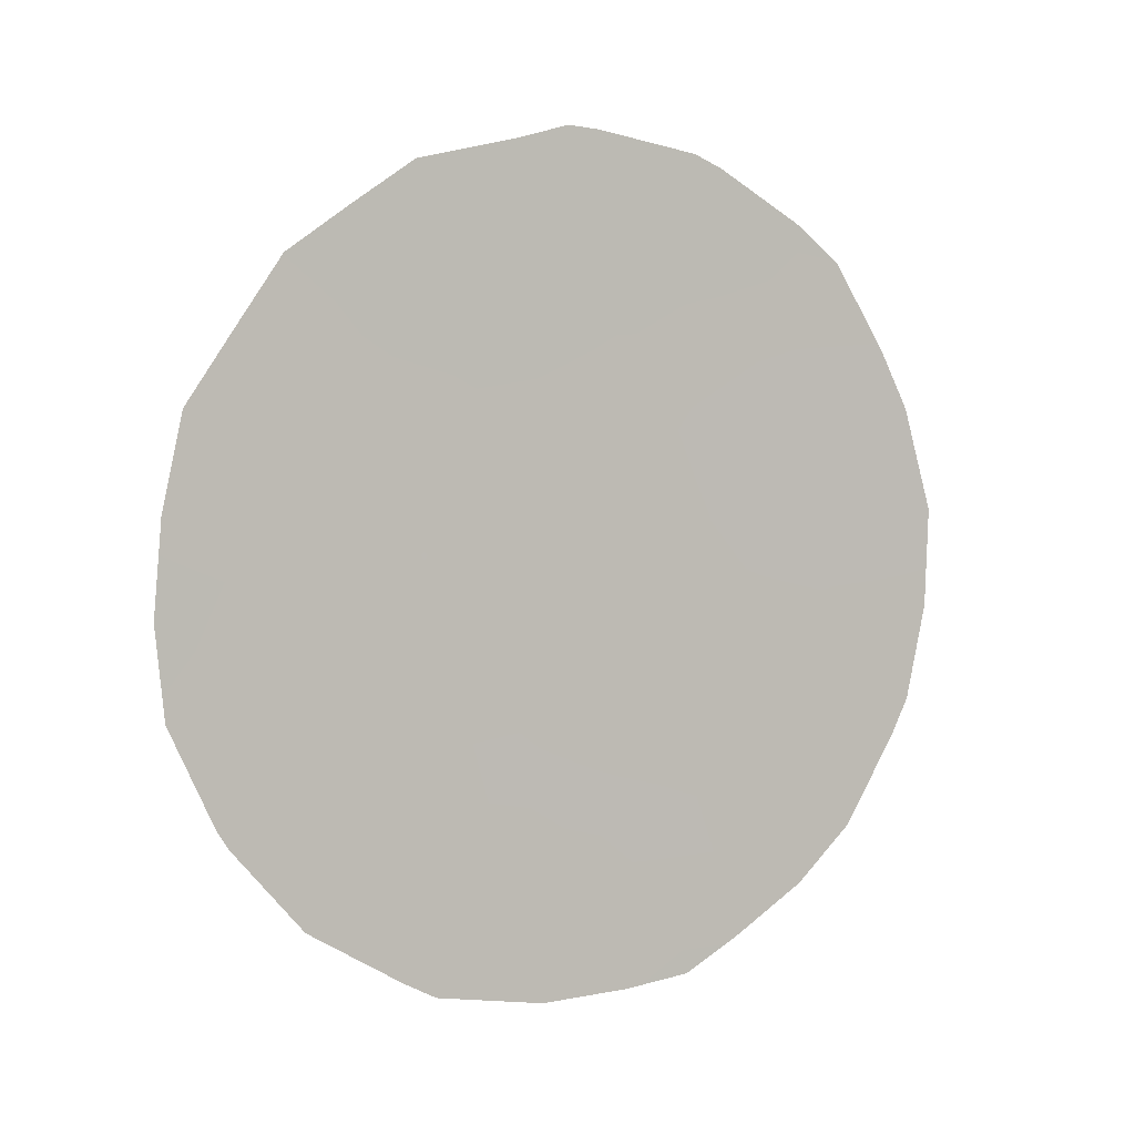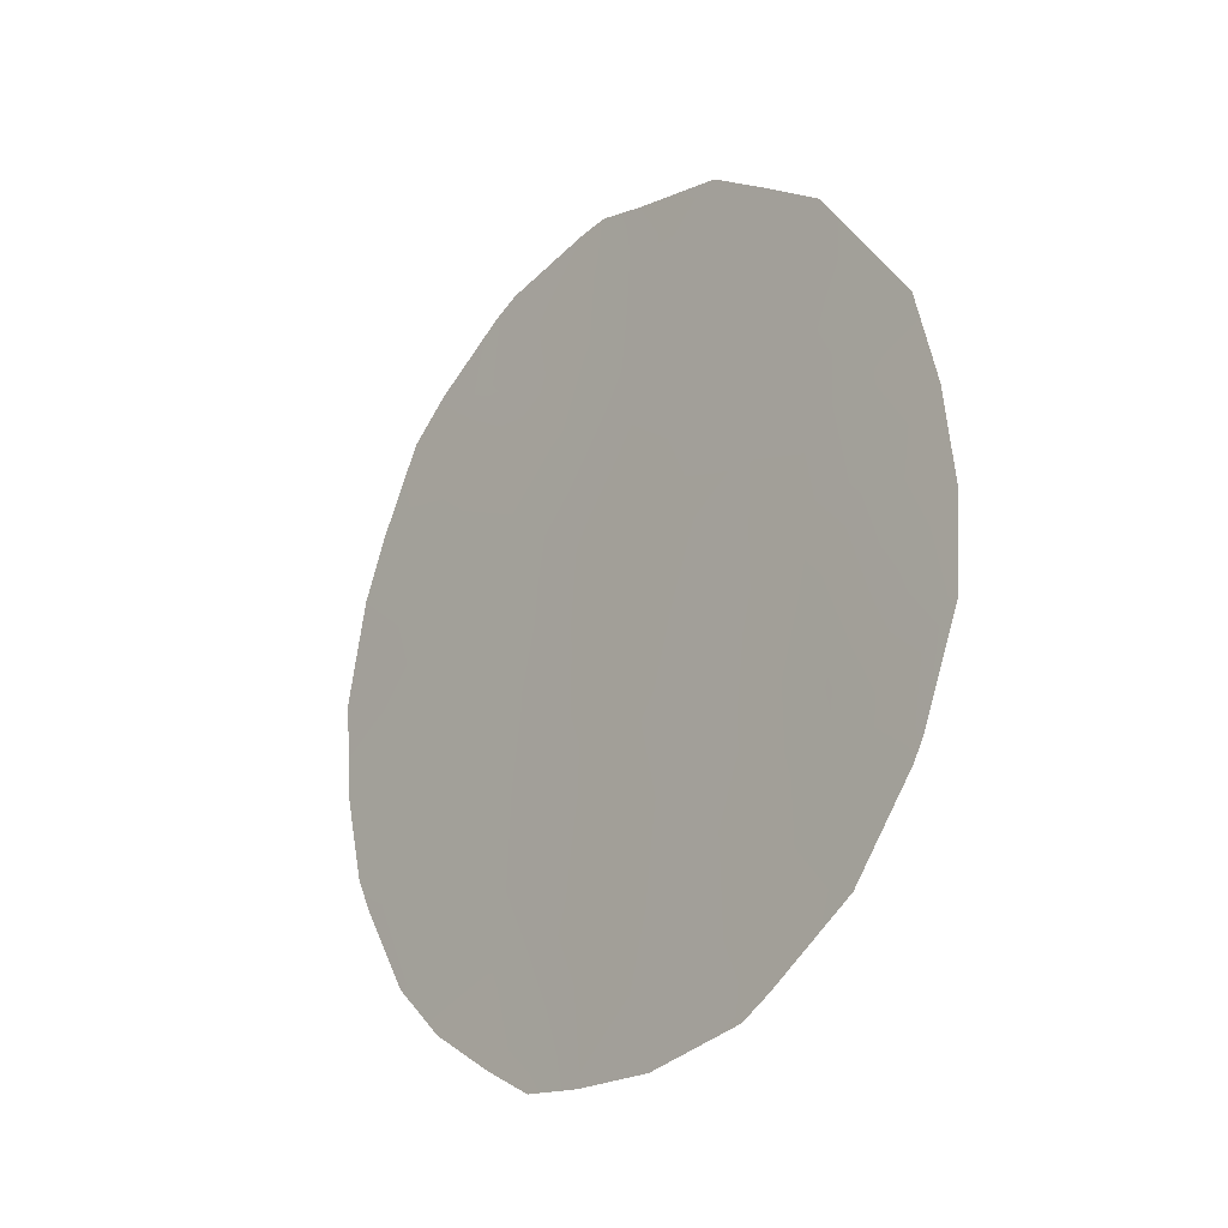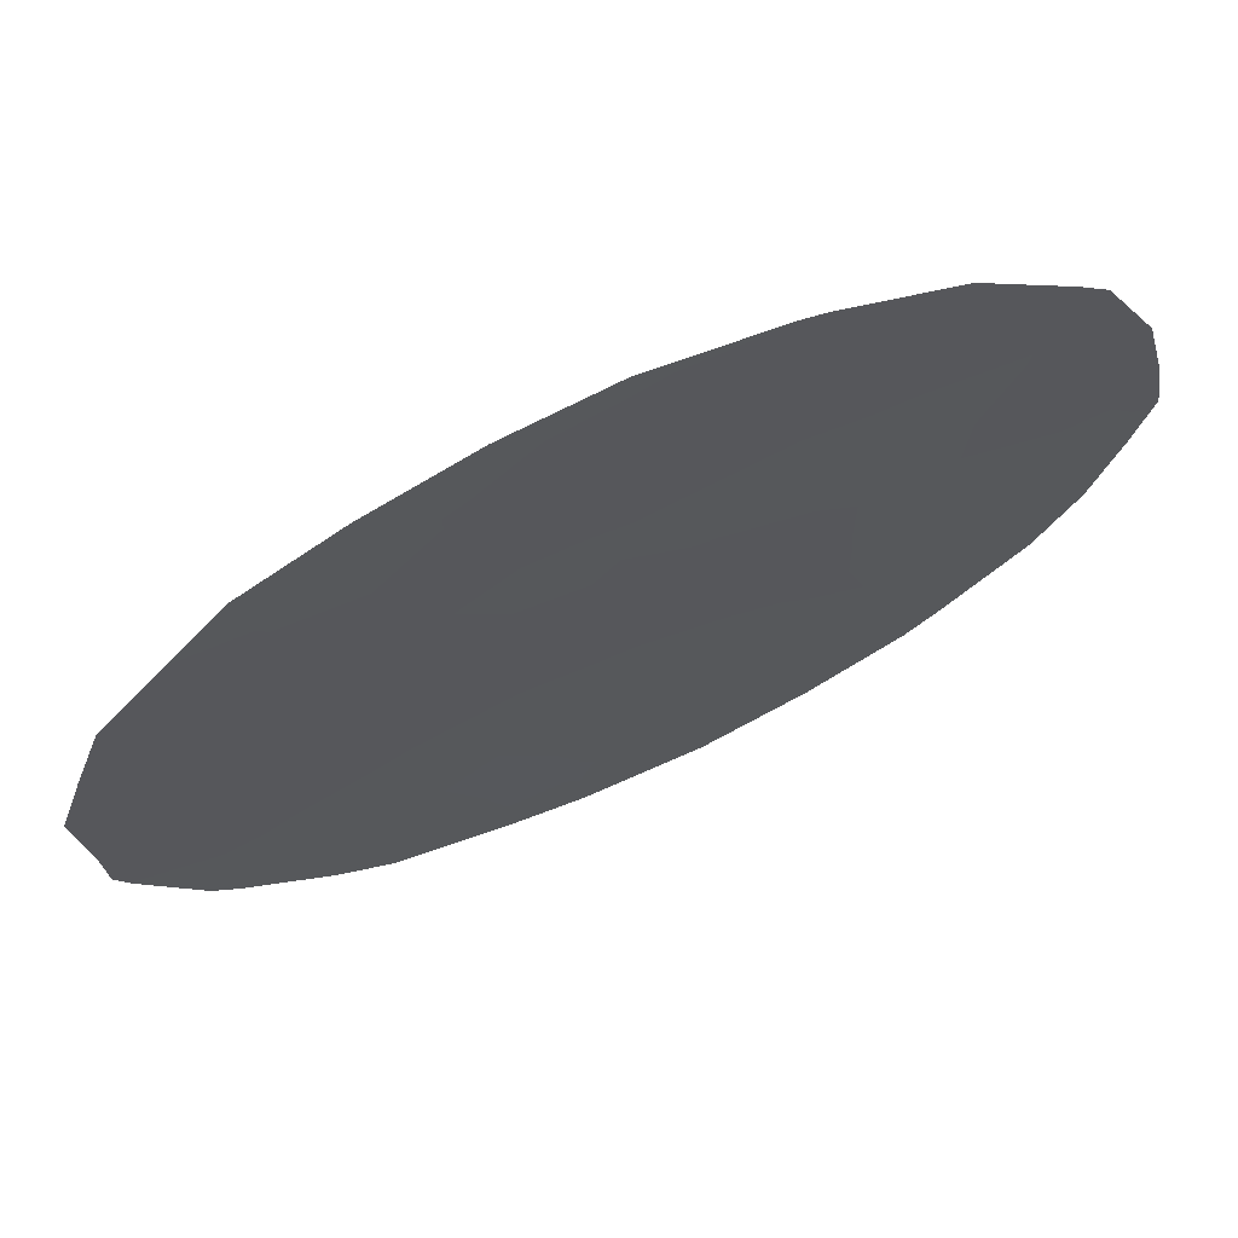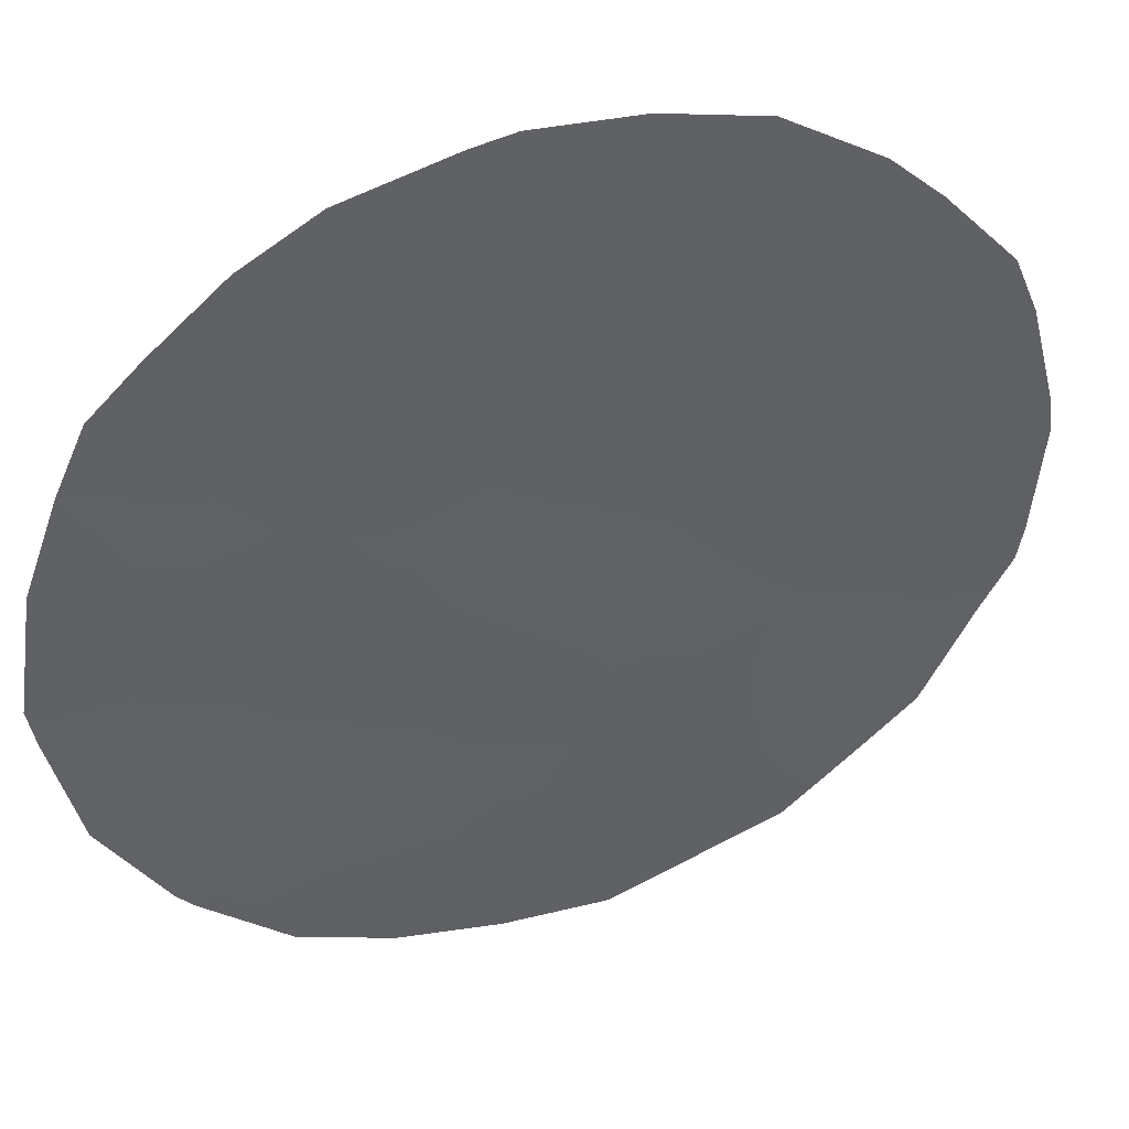
<metadata>
{"format":"obj","ext":"obj","renderer":"f3d","projection":"perspective","resolution":1024,"background":"white","views":[{"elev":4.9,"azim":103.4,"up":"+Z"},{"elev":-26.0,"azim":-5.2,"up":"+Z"},{"elev":-69.8,"azim":117.3,"up":"+Y"},{"elev":2.2,"azim":-117.4,"up":"+Y"}]}
</metadata>
<code>
v 69.27 59.54 32.47
v 68.19 60.95 34.03
v 67.07 62.71 28.81
v 67.96 61.55 27.57
v 67.1 62.5 32.74
v 69.1 59.85 30.5
v 69.73 58.97 30.95
v 70.92 57.34 30.54
v 70.44 57.92 32.76
v 66.27 63.68 31.71
v 67.2 62.45 30.74
v 68.08 61.28 29.62
v 66.57 63.35 29.54
v 69.46 59.19 34.54
v 69.98 58.7 29.2
v 68.96 60.14 28.38
v 70.93 57.38 29.46
v 68.18 61.07 31.67
v 68.52 60.44 36.02
v 67.4 61.95 36.22
v 67.6 61.67 36.38
v 67.5 62.18 27.23
v 66.98 62.86 27.79
v 66.19 63.88 29.51
v 66.06 64.03 29.93
v 71.21 56.84 33.5
v 71.42 56.68 30.14
v 71.47 56.58 31.24
v 65.83 64.25 32.21
v 70.51 57.73 35.17
v 66.18 63.68 34.15
v 71.13 57.12 28.96
v 69.95 58.84 27.09
v 69.72 59.16 26.88
v 68.32 60.69 36.61
v 68.54 60.4 36.65
v 66.58 63.39 28.45
v 67.89 61.67 26.85
v 68.35 61.05 26.75
v 69.6 58.94 36.22
v 68.9 59.89 36.48
v 71.05 57.24 28.74
v 66.82 62.75 35.61
v 70.59 57.93 27.76
v 66.51 63.18 35.17
v 67.67 61.75 32.25
v 68.2 61 32.77
v 69.18 59.69 31.49
v 69.66 59.03 31.86
v 70.18 58.32 31.84
v 70.38 58.08 30.86
v 66.68 63.09 32.19
v 66.53 63.26 33.19
v 66.24 63.67 32.57
v 67.52 62.13 28.16
v 67.65 61.85 30.19
v 67.14 62.57 29.8
v 67.58 61.99 29.18
v 71.38 56.65 32.37
v 70.92 57.27 32.82
v 70.83 57.43 31.79
v 65.99 63.97 33.44
v 68.72 60.32 32.11
v 68.65 60.45 31.08
v 68.77 60.2 33.2
v 67.83 61.41 35.04
v 68.37 60.67 35.16
v 67.59 61.75 34.32
v 70.03 58.44 33.75
v 70.66 57.59 33.62
v 70 58.44 34.83
v 70.02 58.62 30.15
v 70.46 58.02 29.82
v 69.85 58.73 32.68
v 66.89 62.74 33.78
v 66.83 62.78 34.65
v 66.71 63.09 31.25
v 67.19 62.42 31.71
v 67.69 61.76 31.19
v 68.14 61.16 30.64
v 69.39 59.58 27.53
v 68.86 60.31 27.44
v 68.97 60.2 26.69
v 68.02 61.42 28.57
v 66.52 63.39 30.52
v 69.38 59.35 33.5
v 68.85 60.04 34.3
v 70.05 58.35 35.71
v 69.53 59.07 35.45
v 68.97 59.84 35.3
v 69.09 59.65 35.97
v 69.54 59.27 29.84
v 67.31 62.1 35.29
v 69.02 60.01 29.45
v 69.47 59.42 28.76
v 68.52 60.71 29.02
v 68.58 60.58 30.06
v 70.49 58.01 28.79
v 68.46 60.84 27.94
v 65.89 64.22 31.05
v 70.87 57.27 34.31
v 69.96 58.78 28.13
v 67.77 61.46 35.79
v 70.41 57.89 34.36
v 67.63 61.75 33.41
f 46 47 105
f 48 7 49
f 61 50 51
f 52 53 54
f 103 21 20
f 4 55 22
f 56 57 58
f 13 25 24
f 8 27 28
f 9 61 60
f 48 63 64
f 65 47 63
f 103 66 67
f 68 66 93
f 69 70 104
f 51 72 73
f 49 50 74
f 77 78 52
f 79 46 78
f 56 80 79
f 8 17 27
f 81 34 33
f 19 36 35
f 3 13 37
f 4 22 38
f 10 29 100
f 4 38 39
f 84 58 55
f 86 87 65
f 71 88 89
f 90 89 91
f 36 19 41
f 90 67 87
f 72 7 92
f 19 91 41
f 76 93 43
f 92 94 95
f 96 94 97
f 95 81 102
f 69 86 74
f 17 73 98
f 17 42 32
f 17 98 42
f 16 99 82
f 99 96 84
f 85 13 57
f 3 37 23
f 76 43 45
f 64 80 97
f 5 46 105
f 46 18 47
f 1 48 49
f 48 6 7
f 8 61 51
f 61 9 50
f 51 50 7
f 10 52 54
f 52 5 53
f 54 53 62
f 23 55 3
f 55 23 22
f 12 56 58
f 56 11 57
f 58 57 3
f 60 59 26
f 28 61 8
f 61 59 60
f 59 61 28
f 10 54 29
f 62 29 54
f 6 48 64
f 48 1 63
f 64 63 18
f 1 65 63
f 65 2 47
f 63 47 18
f 67 66 2
f 76 68 93
f 20 93 103
f 14 69 71
f 69 9 70
f 8 51 73
f 51 7 72
f 73 72 15
f 1 49 74
f 49 7 50
f 74 50 9
f 5 75 53
f 62 53 31
f 75 68 76
f 10 77 52
f 77 11 78
f 52 78 5
f 11 79 78
f 79 18 46
f 78 46 5
f 11 56 79
f 56 12 80
f 79 80 18
f 17 32 27
f 81 16 82
f 34 81 83
f 13 24 37
f 4 84 55
f 84 12 58
f 55 58 3
f 11 77 85
f 77 10 100
f 1 86 65
f 86 14 87
f 65 87 2
f 14 71 89
f 71 30 88
f 89 88 40
f 19 90 91
f 90 14 89
f 91 89 40
f 91 40 41
f 14 90 87
f 90 19 67
f 87 67 2
f 15 72 92
f 92 7 6
f 93 20 43
f 15 92 95
f 92 6 94
f 95 94 16
f 12 96 97
f 96 16 94
f 97 94 6
f 98 15 102
f 95 16 81
f 9 69 74
f 69 14 86
f 74 86 1
f 17 8 73
f 98 73 15
f 98 44 42
f 39 99 4
f 99 39 82
f 83 82 39
f 4 99 84
f 99 16 96
f 84 96 12
f 100 85 77
f 13 85 25
f 100 25 85
f 11 85 57
f 57 13 3
f 31 76 45
f 9 60 70
f 60 26 70
f 71 104 30
f 33 102 81
f 102 44 98
f 44 102 33
f 6 64 97
f 64 18 80
f 97 80 12
f 35 103 19
f 103 35 21
f 15 95 102
f 70 26 101
f 69 104 71
f 101 104 70
f 104 101 30
f 75 76 31
f 53 75 31
f 105 68 75
f 5 105 75
f 81 82 83
f 19 103 67
f 2 105 47
f 105 2 68
f 103 93 66
f 68 2 66

</code>
